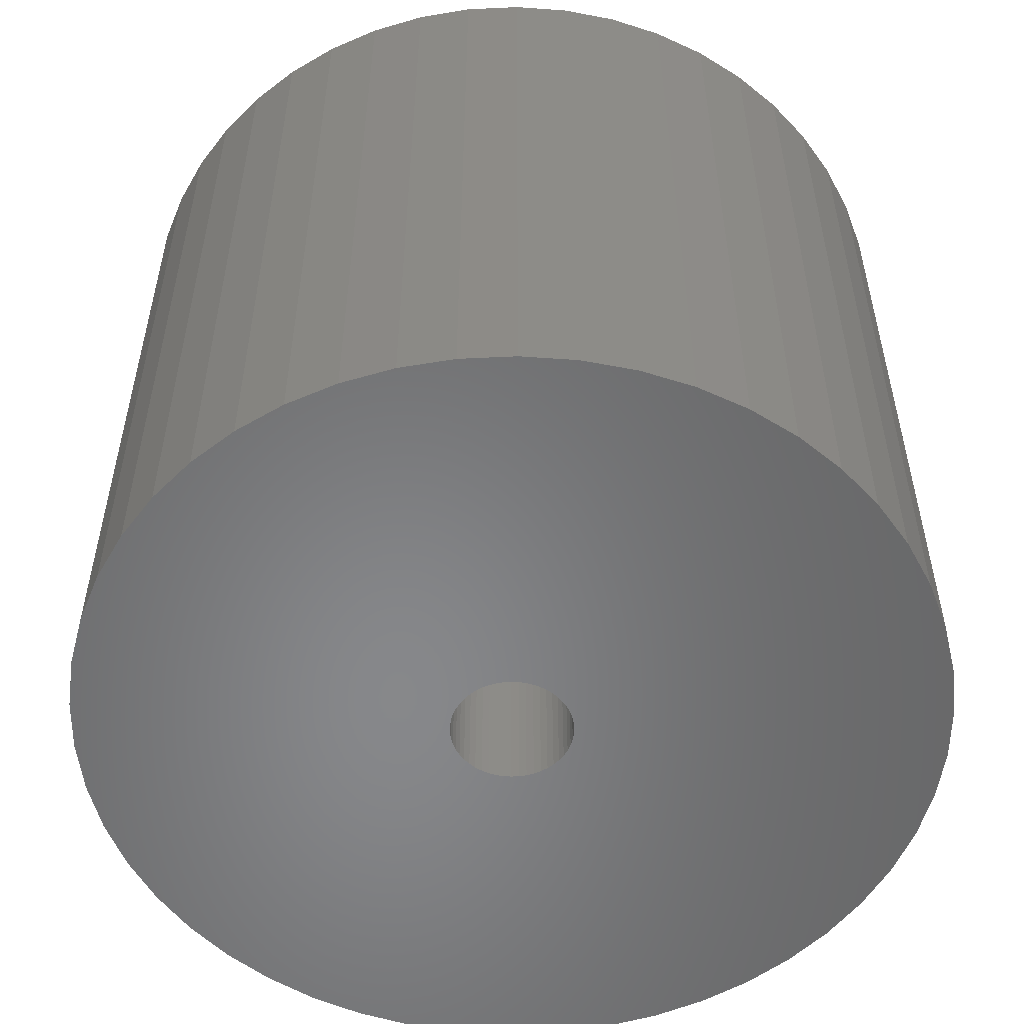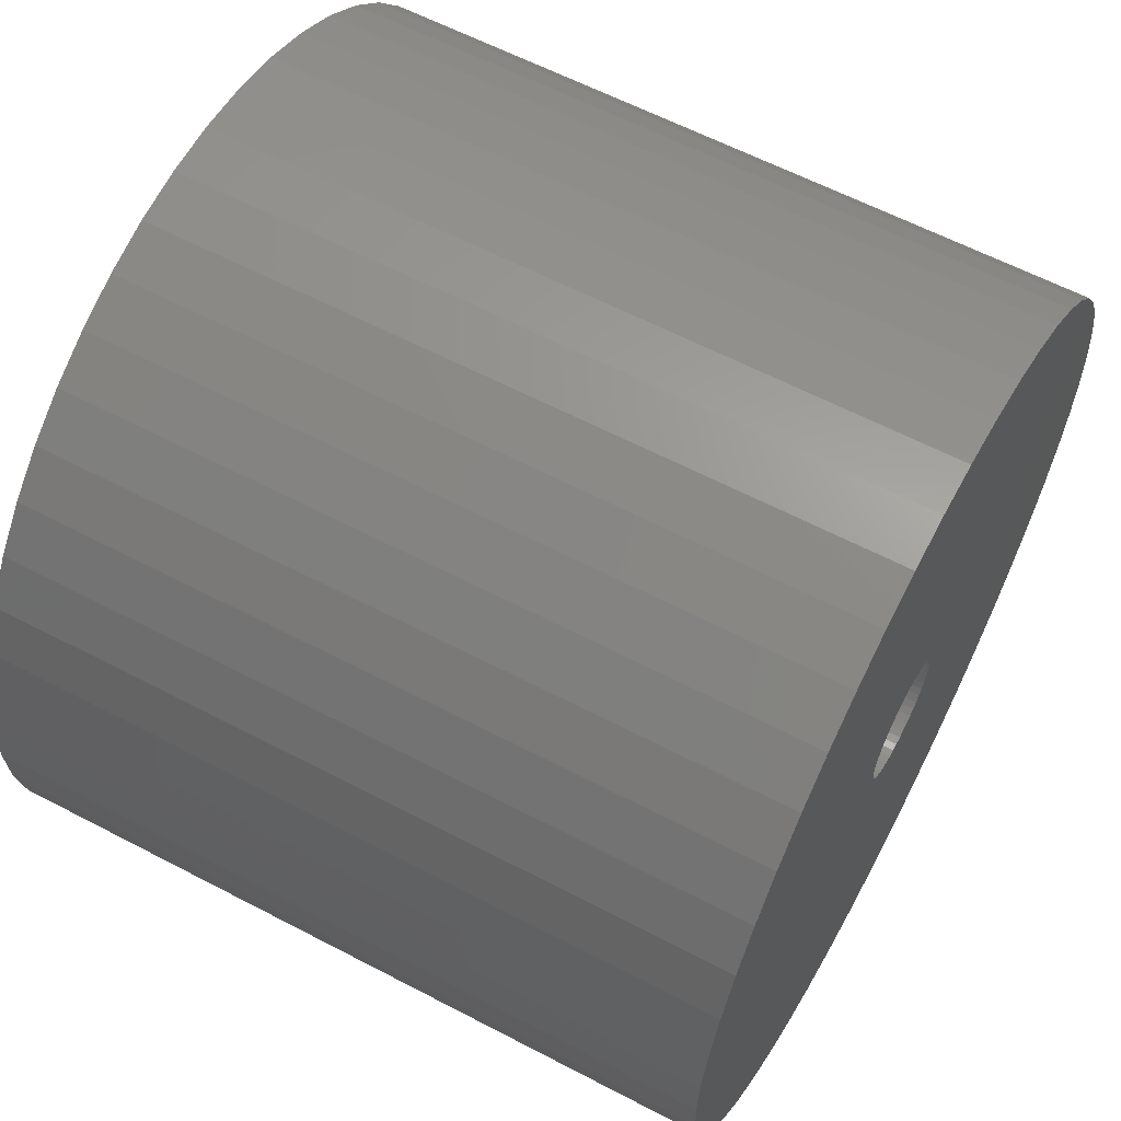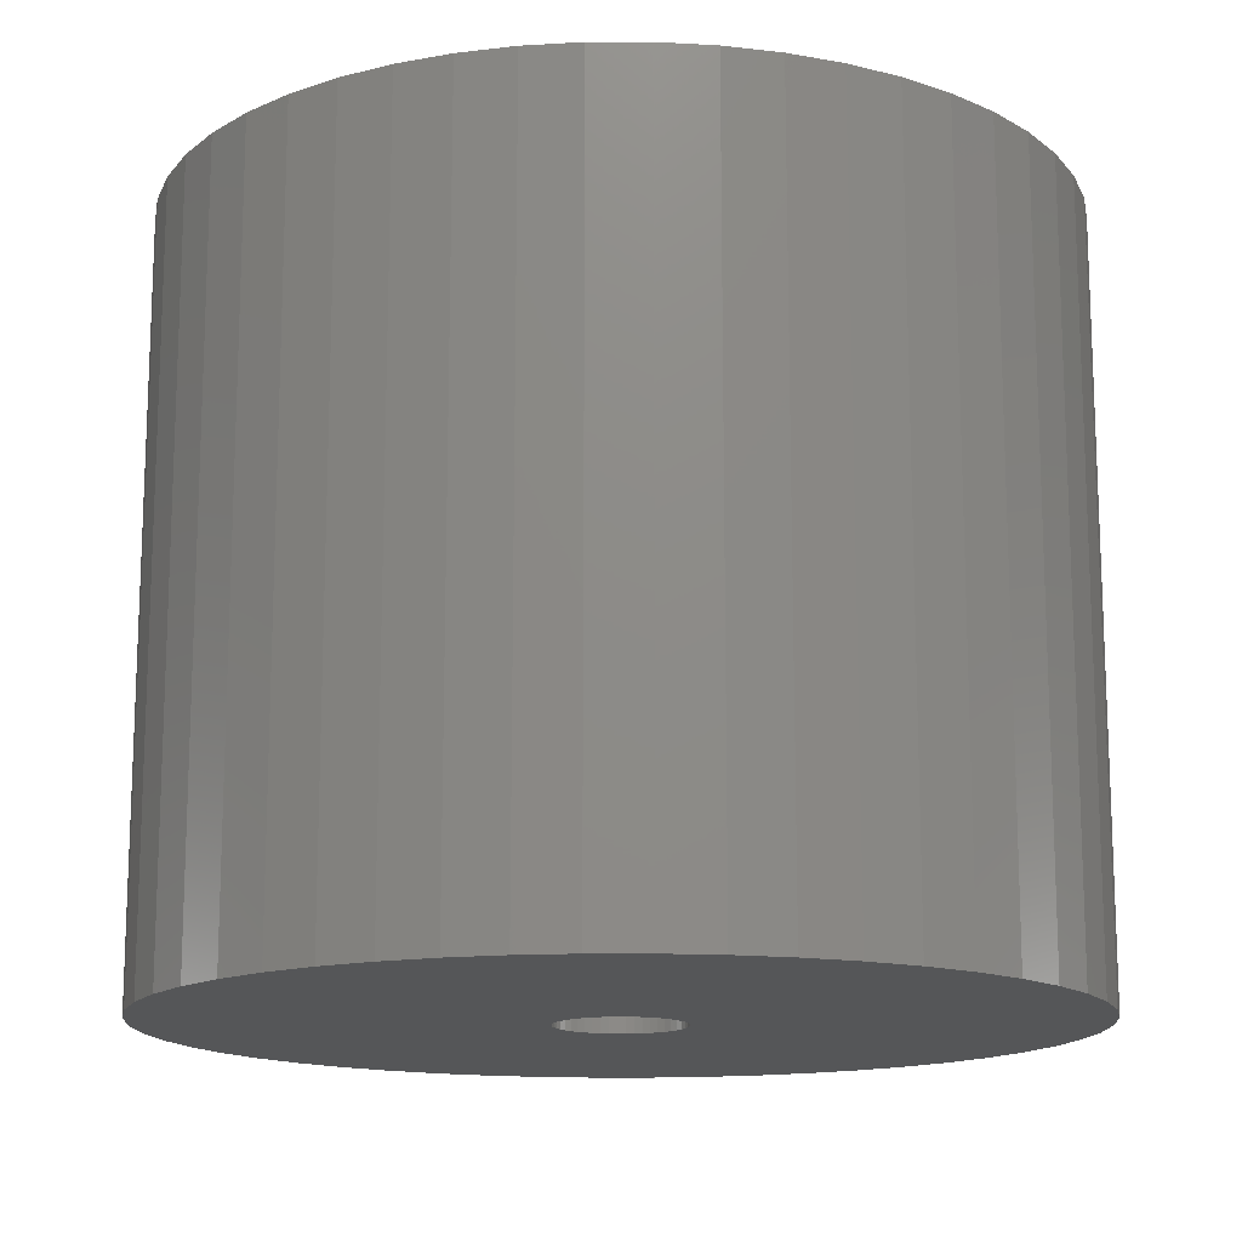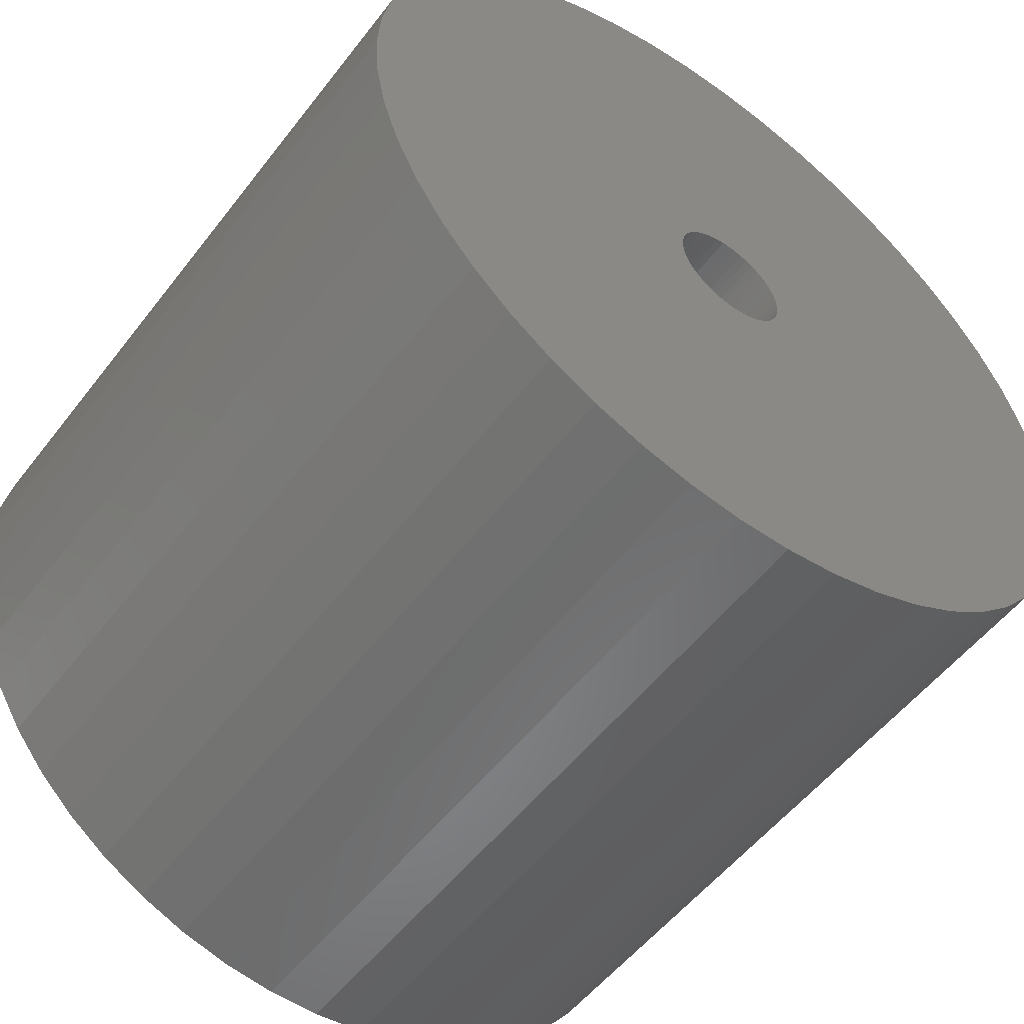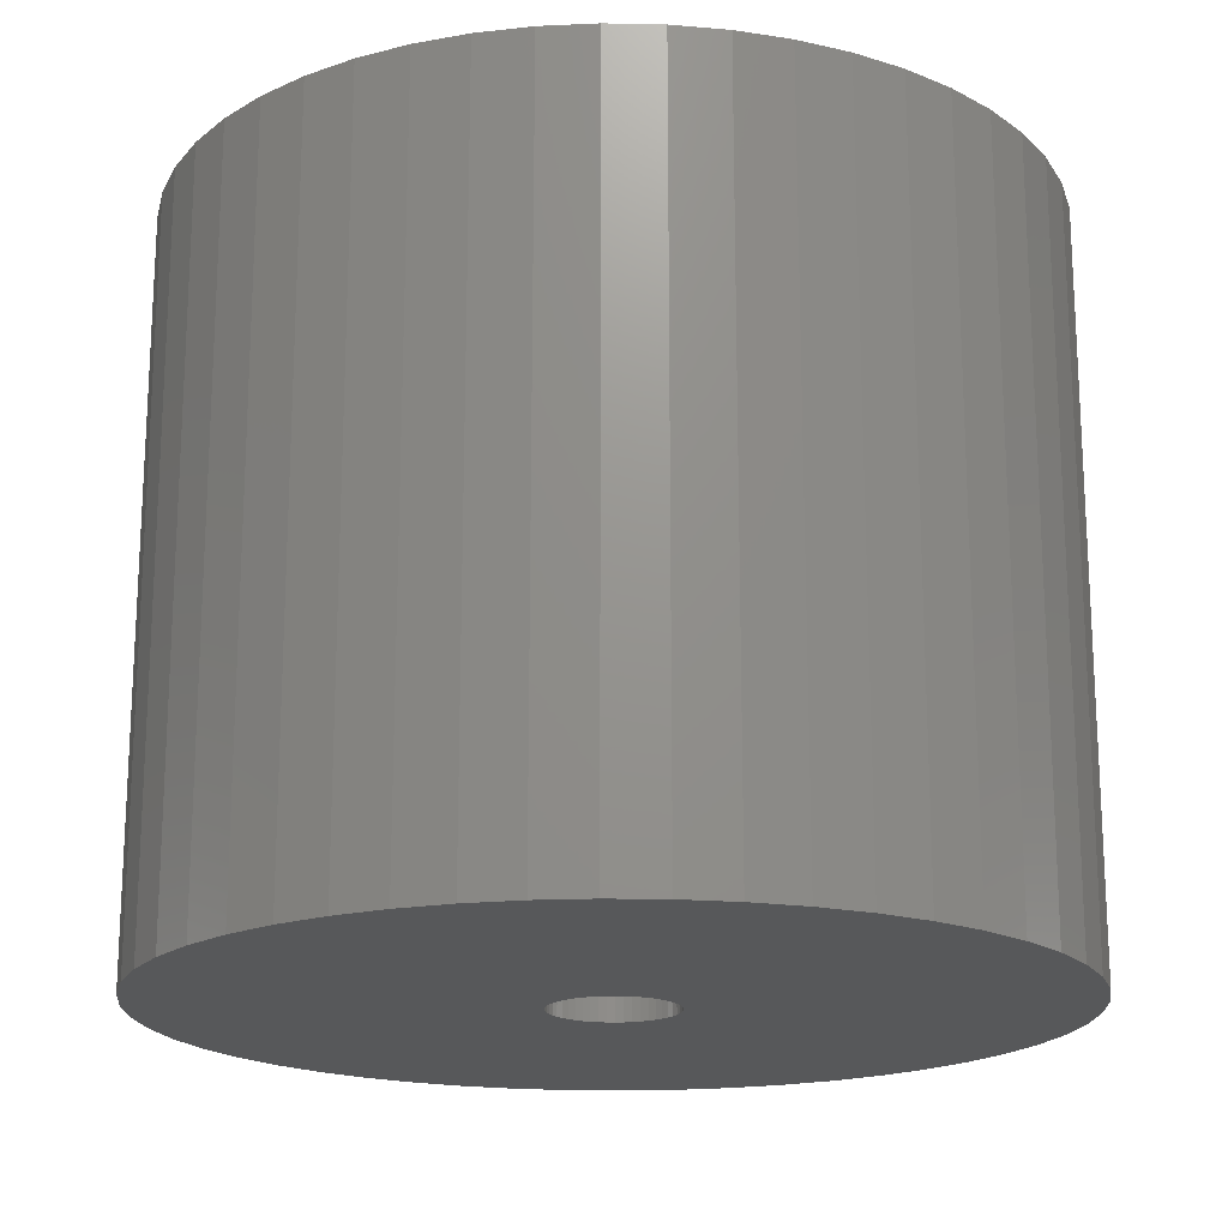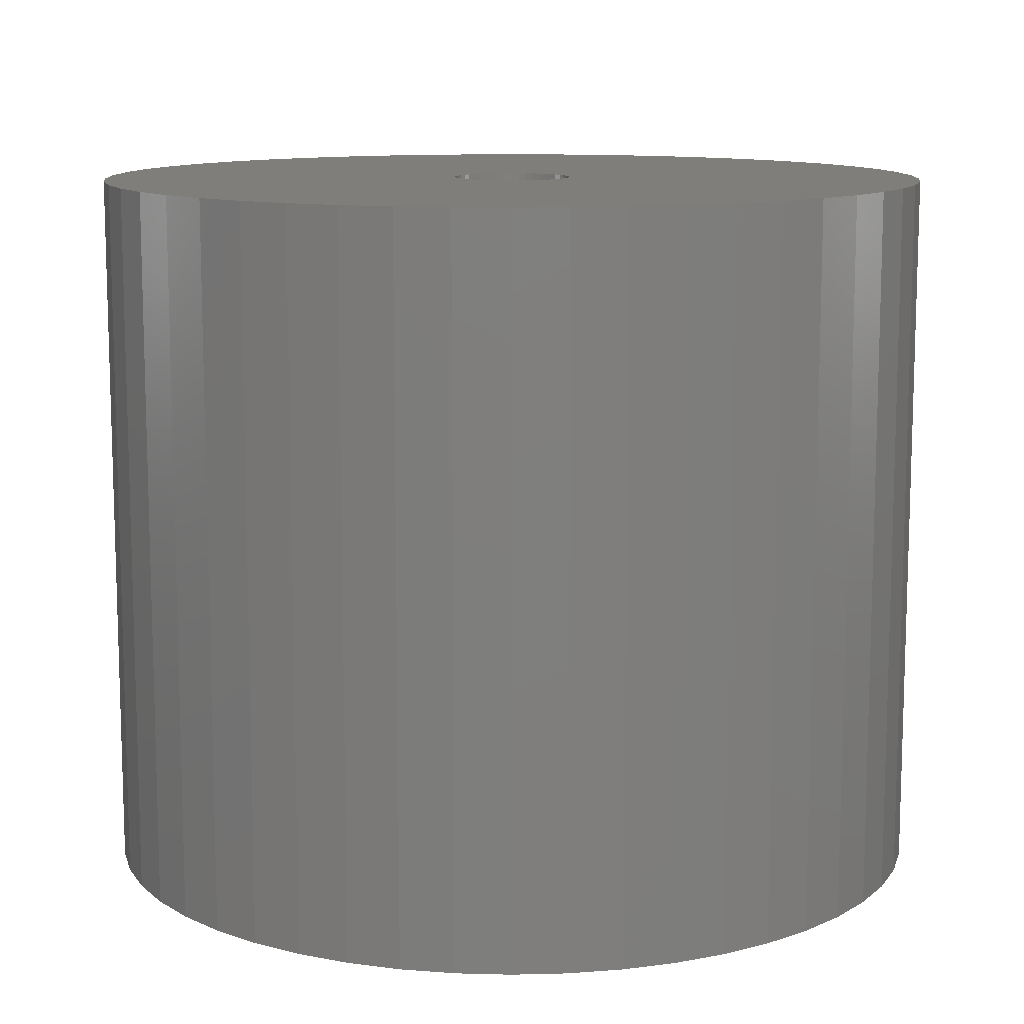
<metadata>
{"format":"stl","ext":"stl","renderer":"f3d","projection":"perspective","resolution":1024,"background":"white","views":[{"elev":-54.3,"azim":67.7,"up":"+Z"},{"elev":61.1,"azim":118.1,"up":"+Y"},{"elev":-14.6,"azim":122.6,"up":"+Z"},{"elev":-53.6,"azim":143.3,"up":"+Y"},{"elev":-18.4,"azim":149.0,"up":"+Z"},{"elev":11.3,"azim":90.1,"up":"+Z"}]}
</metadata>
<code>
# stl→obj: 200 verts, 400 faces
v 23 0 19.5
v 22.82 2.883 -19.5
v 22.82 2.883 19.5
v 23 0 -19.5
v -23 0 -19.5
v -22.82 2.883 19.5
v -22.82 2.883 -19.5
v -23 0 19.5
v 1.444 22.95 -19.5
v -1.444 22.95 19.5
v 1.444 22.95 19.5
v -1.444 22.95 -19.5
v 16.77 15.74 -19.5
v 14.66 17.72 19.5
v 16.77 15.74 19.5
v 14.66 17.72 -19.5
v -14.66 17.72 -19.5
v -16.77 15.74 19.5
v -14.66 17.72 19.5
v -16.77 15.74 -19.5
v -7.107 21.87 -19.5
v -9.793 20.81 19.5
v -7.107 21.87 19.5
v -9.793 20.81 -19.5
v 21.38 8.467 19.5
v 20.16 11.08 -19.5
v 20.16 11.08 19.5
v 21.38 8.467 -19.5
v 9.793 20.81 -19.5
v 7.107 21.87 19.5
v 9.793 20.81 19.5
v 7.107 21.87 -19.5
v 4.31 22.59 19.5
v 4.31 22.59 -19.5
v 12.32 19.42 19.5
v 12.32 19.42 -19.5
v -20.16 11.08 -19.5
v -18.61 13.52 19.5
v -18.61 13.52 -19.5
v -20.16 11.08 19.5
v -22.28 5.72 -19.5
v -21.38 8.467 19.5
v -21.38 8.467 -19.5
v -22.28 5.72 19.5
v -12.32 19.42 -19.5
v -12.32 19.42 19.5
v -4.31 22.59 19.5
v -4.31 22.59 -19.5
v 16.77 -15.74 19.5
v 18.61 -13.52 -19.5
v 18.61 -13.52 19.5
v 16.77 -15.74 -19.5
v 1.444 -22.95 -19.5
v 4.31 -22.59 19.5
v 1.444 -22.95 19.5
v 4.31 -22.59 -19.5
v 22.28 5.72 19.5
v 22.28 5.72 -19.5
v 18.61 13.52 19.5
v 18.61 13.52 -19.5
v 22.82 -2.883 19.5
v 22.82 -2.883 -19.5
v 12.32 -19.42 -19.5
v 14.66 -17.72 19.5
v 12.32 -19.42 19.5
v 14.66 -17.72 -19.5
v -12.32 -19.42 -19.5
v -9.793 -20.81 19.5
v -12.32 -19.42 19.5
v -9.793 -20.81 -19.5
v -21.38 -8.467 -19.5
v -22.28 -5.72 19.5
v -22.28 -5.72 -19.5
v -21.38 -8.467 19.5
v 7.107 -21.87 -19.5
v 9.793 -20.81 19.5
v 7.107 -21.87 19.5
v 9.793 -20.81 -19.5
v 3.25 0 19.5
v 3.224 0.4073 19.5
v 3.148 0.8082 19.5
v 3.224 -0.4073 19.5
v 3.022 1.196 19.5
v 22.28 -5.72 19.5
v 2.848 1.566 19.5
v 3.148 -0.8082 19.5
v 2.629 1.91 19.5
v 21.38 -8.467 19.5
v 2.369 2.225 19.5
v 3.022 -1.196 19.5
v 2.072 2.504 19.5
v 20.16 -11.08 19.5
v 1.741 2.744 19.5
v 2.848 -1.566 19.5
v 1.384 2.941 19.5
v 1.004 3.091 19.5
v 2.629 -1.91 19.5
v 0.609 3.192 19.5
v 0.2041 3.244 19.5
v -0.2041 3.244 19.5
v -0.609 3.192 19.5
v -1.004 3.091 19.5
v -1.384 2.941 19.5
v -1.741 2.744 19.5
v -2.072 2.504 19.5
v -2.369 2.225 19.5
v -2.629 1.91 19.5
v 2.369 -2.225 19.5
v 2.072 -2.504 19.5
v 1.741 -2.744 19.5
v 1.384 -2.941 19.5
v 1.004 -3.091 19.5
v 0.609 -3.192 19.5
v 0.2041 -3.244 19.5
v -0.2041 -3.244 19.5
v -1.444 -22.95 19.5
v -0.609 -3.192 19.5
v -4.31 -22.59 19.5
v -1.004 -3.091 19.5
v -7.107 -21.87 19.5
v -1.384 -2.941 19.5
v -1.741 -2.744 19.5
v -2.072 -2.504 19.5
v -14.66 -17.72 19.5
v -2.369 -2.225 19.5
v -16.77 -15.74 19.5
v -2.629 -1.91 19.5
v -18.61 -13.52 19.5
v -2.848 -1.566 19.5
v -20.16 -11.08 19.5
v -3.022 -1.196 19.5
v -3.148 -0.8082 19.5
v -3.224 -0.4073 19.5
v -22.82 -2.883 19.5
v -3.25 0 19.5
v -2.848 1.566 19.5
v -3.022 1.196 19.5
v -3.148 0.8082 19.5
v -3.224 0.4073 19.5
v 22.28 -5.72 -19.5
v 21.38 -8.467 -19.5
v 20.16 -11.08 -19.5
v -4.31 -22.59 -19.5
v -1.444 -22.95 -19.5
v -16.77 -15.74 -19.5
v -14.66 -17.72 -19.5
v -18.61 -13.52 -19.5
v -22.82 -2.883 -19.5
v -20.16 -11.08 -19.5
v 3.25 0 -19.5
v 3.224 -0.4073 -19.5
v 3.148 -0.8082 -19.5
v 3.224 0.4073 -19.5
v 3.022 -1.196 -19.5
v 2.848 -1.566 -19.5
v 3.148 0.8082 -19.5
v 2.629 -1.91 -19.5
v 2.369 -2.225 -19.5
v 3.022 1.196 -19.5
v 2.072 -2.504 -19.5
v 1.741 -2.744 -19.5
v 2.848 1.566 -19.5
v 1.384 -2.941 -19.5
v 1.004 -3.091 -19.5
v 2.629 1.91 -19.5
v 0.609 -3.192 -19.5
v 0.2041 -3.244 -19.5
v -0.2041 -3.244 -19.5
v -0.609 -3.192 -19.5
v -1.004 -3.091 -19.5
v -7.107 -21.87 -19.5
v -1.384 -2.941 -19.5
v -1.741 -2.744 -19.5
v -2.072 -2.504 -19.5
v -2.369 -2.225 -19.5
v -2.629 -1.91 -19.5
v 2.369 2.225 -19.5
v 2.072 2.504 -19.5
v 1.741 2.744 -19.5
v 1.384 2.941 -19.5
v 1.004 3.091 -19.5
v 0.609 3.192 -19.5
v 0.2041 3.244 -19.5
v -0.2041 3.244 -19.5
v -0.609 3.192 -19.5
v -1.004 3.091 -19.5
v -1.384 2.941 -19.5
v -1.741 2.744 -19.5
v -2.072 2.504 -19.5
v -2.369 2.225 -19.5
v -2.629 1.91 -19.5
v -2.848 1.566 -19.5
v -3.022 1.196 -19.5
v -3.148 0.8082 -19.5
v -3.224 0.4073 -19.5
v -3.25 0 -19.5
v -2.848 -1.566 -19.5
v -3.022 -1.196 -19.5
v -3.148 -0.8082 -19.5
v -3.224 -0.4073 -19.5
f 1 2 3
f 2 1 4
f 5 6 7
f 6 5 8
f 9 10 11
f 10 9 12
f 13 14 15
f 14 13 16
f 17 18 19
f 18 17 20
f 21 22 23
f 22 21 24
f 25 26 27
f 26 25 28
f 29 30 31
f 30 29 32
f 32 33 30
f 33 32 34
f 16 35 14
f 35 16 36
f 37 38 39
f 38 37 40
f 39 18 20
f 18 39 38
f 41 42 43
f 42 41 44
f 45 19 46
f 19 45 17
f 12 47 10
f 47 12 48
f 49 50 51
f 50 49 52
f 53 54 55
f 54 53 56
f 57 28 25
f 28 57 58
f 3 58 57
f 58 3 2
f 59 13 15
f 13 59 60
f 27 60 59
f 60 27 26
f 34 11 33
f 11 34 9
f 36 31 35
f 31 36 29
f 43 40 37
f 40 43 42
f 61 4 1
f 4 61 62
f 63 64 65
f 64 63 66
f 67 68 69
f 68 67 70
f 71 72 73
f 72 71 74
f 66 49 64
f 49 66 52
f 75 76 77
f 76 75 78
f 56 77 54
f 77 56 75
f 79 1 3
f 80 3 57
f 1 79 61
f 81 57 25
f 82 61 79
f 83 25 27
f 61 82 84
f 85 27 59
f 86 84 82
f 87 59 15
f 84 86 88
f 89 15 14
f 90 88 86
f 91 14 35
f 88 90 92
f 93 35 31
f 94 92 90
f 95 31 30
f 92 94 51
f 96 30 33
f 97 51 94
f 51 97 49
f 3 80 79
f 57 81 80
f 25 83 81
f 27 85 83
f 59 87 85
f 15 89 87
f 14 91 89
f 35 93 91
f 98 33 11
f 31 95 93
f 30 96 95
f 33 98 96
f 11 99 98
f 11 100 99
f 10 100 11
f 100 10 101
f 47 101 10
f 101 47 102
f 23 102 47
f 102 23 103
f 22 103 23
f 103 22 104
f 46 104 22
f 104 46 105
f 19 105 46
f 105 19 106
f 106 18 107
f 18 106 19
f 108 49 97
f 49 108 64
f 109 64 108
f 64 109 65
f 110 65 109
f 65 110 76
f 111 76 110
f 76 111 77
f 112 77 111
f 77 112 54
f 113 54 112
f 54 113 55
f 114 55 113
f 115 55 114
f 116 115 117
f 118 117 119
f 120 119 121
f 115 116 55
f 68 121 122
f 69 122 123
f 124 123 125
f 126 125 127
f 128 127 129
f 130 129 131
f 74 131 132
f 72 132 133
f 117 118 116
f 134 133 135
f 38 107 18
f 107 38 136
f 119 120 118
f 40 136 38
f 121 68 120
f 136 40 137
f 122 69 68
f 42 137 40
f 123 124 69
f 137 42 138
f 125 126 124
f 44 138 42
f 127 128 126
f 138 44 139
f 129 130 128
f 6 139 44
f 131 74 130
f 139 6 135
f 132 72 74
f 8 135 6
f 133 134 72
f 135 8 134
f 7 44 41
f 44 7 6
f 24 46 22
f 46 24 45
f 48 23 47
f 23 48 21
f 88 140 84
f 140 88 141
f 84 62 61
f 62 84 140
f 92 141 88
f 141 92 142
f 51 142 92
f 142 51 50
f 143 116 118
f 116 143 144
f 145 124 126
f 124 145 146
f 145 128 147
f 128 145 126
f 148 8 5
f 8 148 134
f 78 65 76
f 65 78 63
f 144 55 116
f 55 144 53
f 146 69 124
f 69 146 67
f 147 130 149
f 130 147 128
f 149 74 71
f 74 149 130
f 150 4 62
f 151 62 140
f 4 150 2
f 152 140 141
f 153 2 150
f 154 141 142
f 2 153 58
f 155 142 50
f 156 58 153
f 157 50 52
f 58 156 28
f 158 52 66
f 159 28 156
f 160 66 63
f 28 159 26
f 161 63 78
f 162 26 159
f 163 78 75
f 26 162 60
f 164 75 56
f 165 60 162
f 60 165 13
f 62 151 150
f 140 152 151
f 141 154 152
f 142 155 154
f 50 157 155
f 52 158 157
f 66 160 158
f 63 161 160
f 166 56 53
f 78 163 161
f 75 164 163
f 56 166 164
f 53 167 166
f 53 168 167
f 144 168 53
f 168 144 169
f 143 169 144
f 169 143 170
f 171 170 143
f 170 171 172
f 70 172 171
f 172 70 173
f 67 173 70
f 173 67 174
f 146 174 67
f 174 146 175
f 175 145 176
f 145 175 146
f 177 13 165
f 13 177 16
f 178 16 177
f 16 178 36
f 179 36 178
f 36 179 29
f 180 29 179
f 29 180 32
f 181 32 180
f 32 181 34
f 182 34 181
f 34 182 9
f 183 9 182
f 184 9 183
f 12 184 185
f 48 185 186
f 21 186 187
f 184 12 9
f 24 187 188
f 45 188 189
f 17 189 190
f 20 190 191
f 39 191 192
f 37 192 193
f 43 193 194
f 41 194 195
f 185 48 12
f 7 195 196
f 147 176 145
f 176 147 197
f 186 21 48
f 149 197 147
f 187 24 21
f 197 149 198
f 188 45 24
f 71 198 149
f 189 17 45
f 198 71 199
f 190 20 17
f 73 199 71
f 191 39 20
f 199 73 200
f 192 37 39
f 148 200 73
f 193 43 37
f 200 148 196
f 194 41 43
f 5 196 148
f 195 7 41
f 196 5 7
f 73 134 148
f 134 73 72
f 171 118 120
f 118 171 143
f 70 120 68
f 120 70 171
f 159 85 162
f 85 159 83
f 138 193 137
f 193 138 194
f 162 87 165
f 87 162 85
f 181 95 96
f 95 181 180
f 187 102 103
f 102 187 186
f 137 192 136
f 192 137 193
f 152 82 151
f 82 152 86
f 183 98 99
f 98 183 182
f 179 91 93
f 91 179 178
f 139 194 138
f 194 139 195
f 107 190 106
f 190 107 191
f 188 103 104
f 103 188 187
f 185 100 101
f 100 185 184
f 150 80 153
f 80 150 79
f 154 86 152
f 86 154 90
f 160 110 109
f 110 160 161
f 153 81 156
f 81 153 80
f 156 83 159
f 83 156 81
f 178 89 91
f 89 178 177
f 165 89 177
f 89 165 87
f 184 99 100
f 99 184 183
f 182 96 98
f 96 182 181
f 180 93 95
f 93 180 179
f 135 195 139
f 195 135 196
f 136 191 107
f 191 136 192
f 186 101 102
f 101 186 185
f 189 104 105
f 104 189 188
f 190 105 106
f 105 190 189
f 157 94 155
f 94 157 97
f 167 115 114
f 115 167 168
f 131 199 132
f 199 131 198
f 129 198 131
f 198 129 197
f 166 114 113
f 114 166 167
f 158 97 157
f 97 158 108
f 151 79 150
f 79 151 82
f 170 121 119
f 121 170 172
f 164 113 112
f 113 164 166
f 161 111 110
f 111 161 163
f 158 109 108
f 109 158 160
f 155 90 154
f 90 155 94
f 173 123 122
f 123 173 174
f 169 119 117
f 119 169 170
f 125 176 127
f 176 125 175
f 174 125 123
f 125 174 175
f 132 200 133
f 200 132 199
f 133 196 135
f 196 133 200
f 172 122 121
f 122 172 173
f 168 117 115
f 117 168 169
f 127 197 129
f 197 127 176
f 163 112 111
f 112 163 164

</code>
